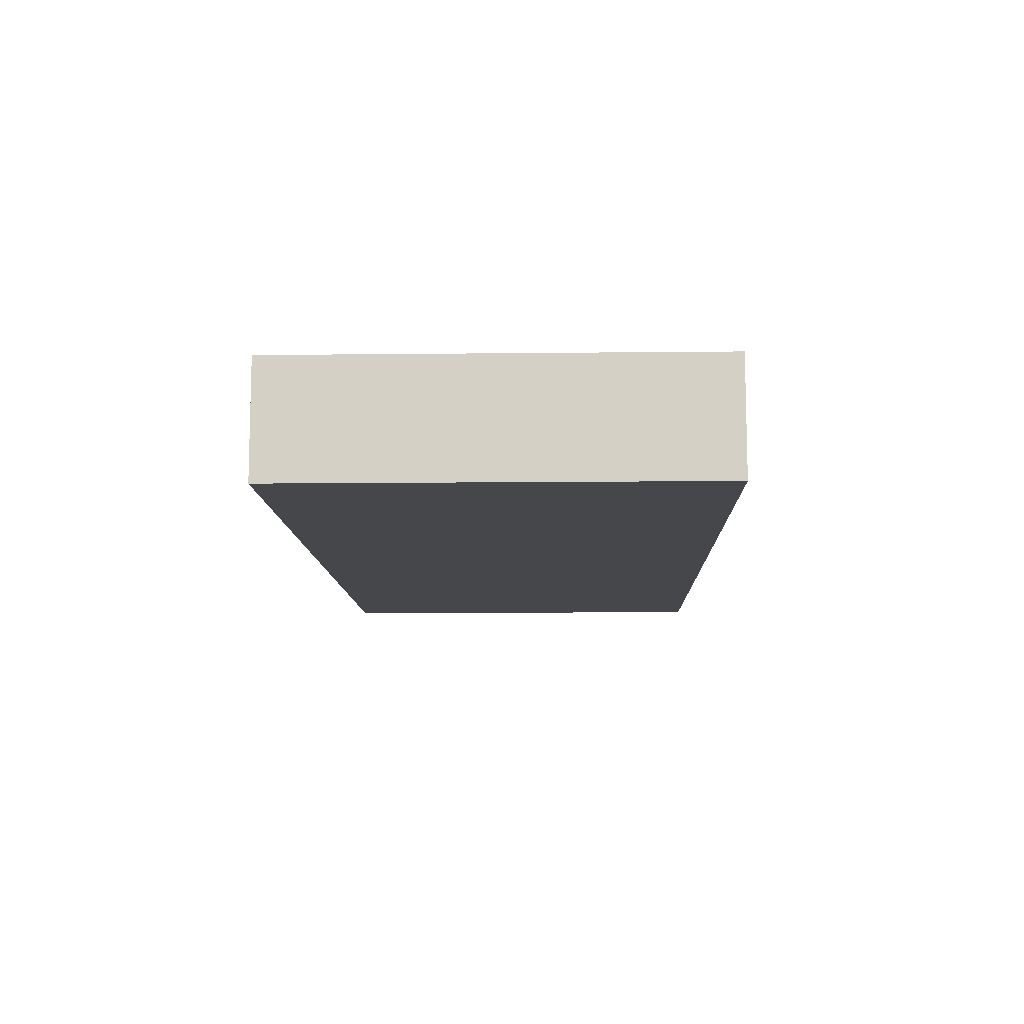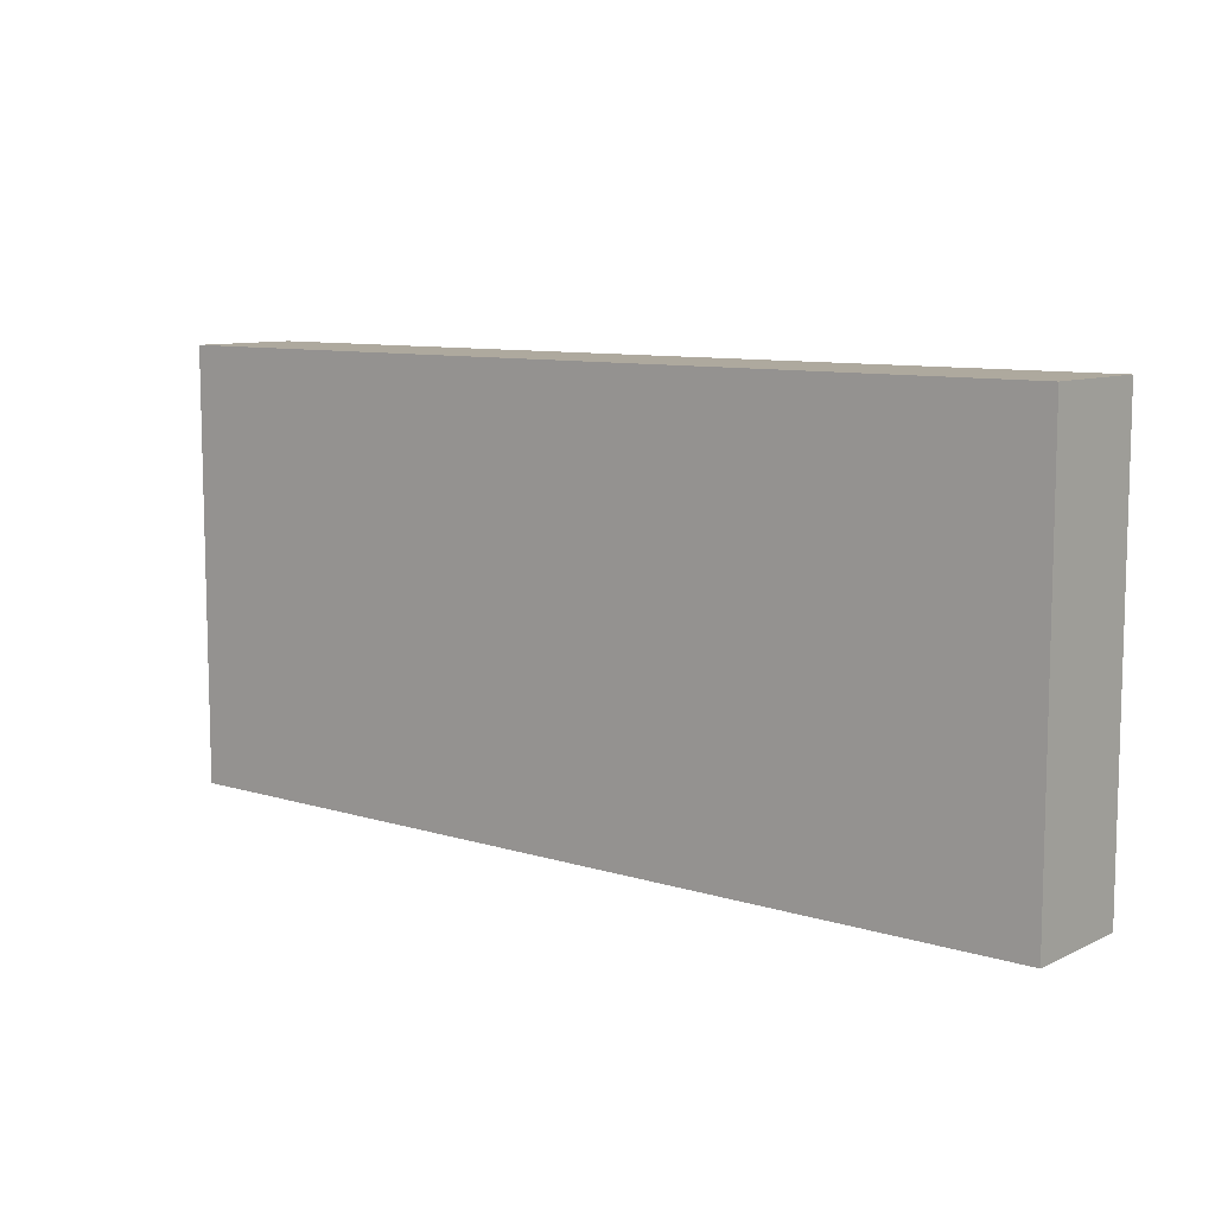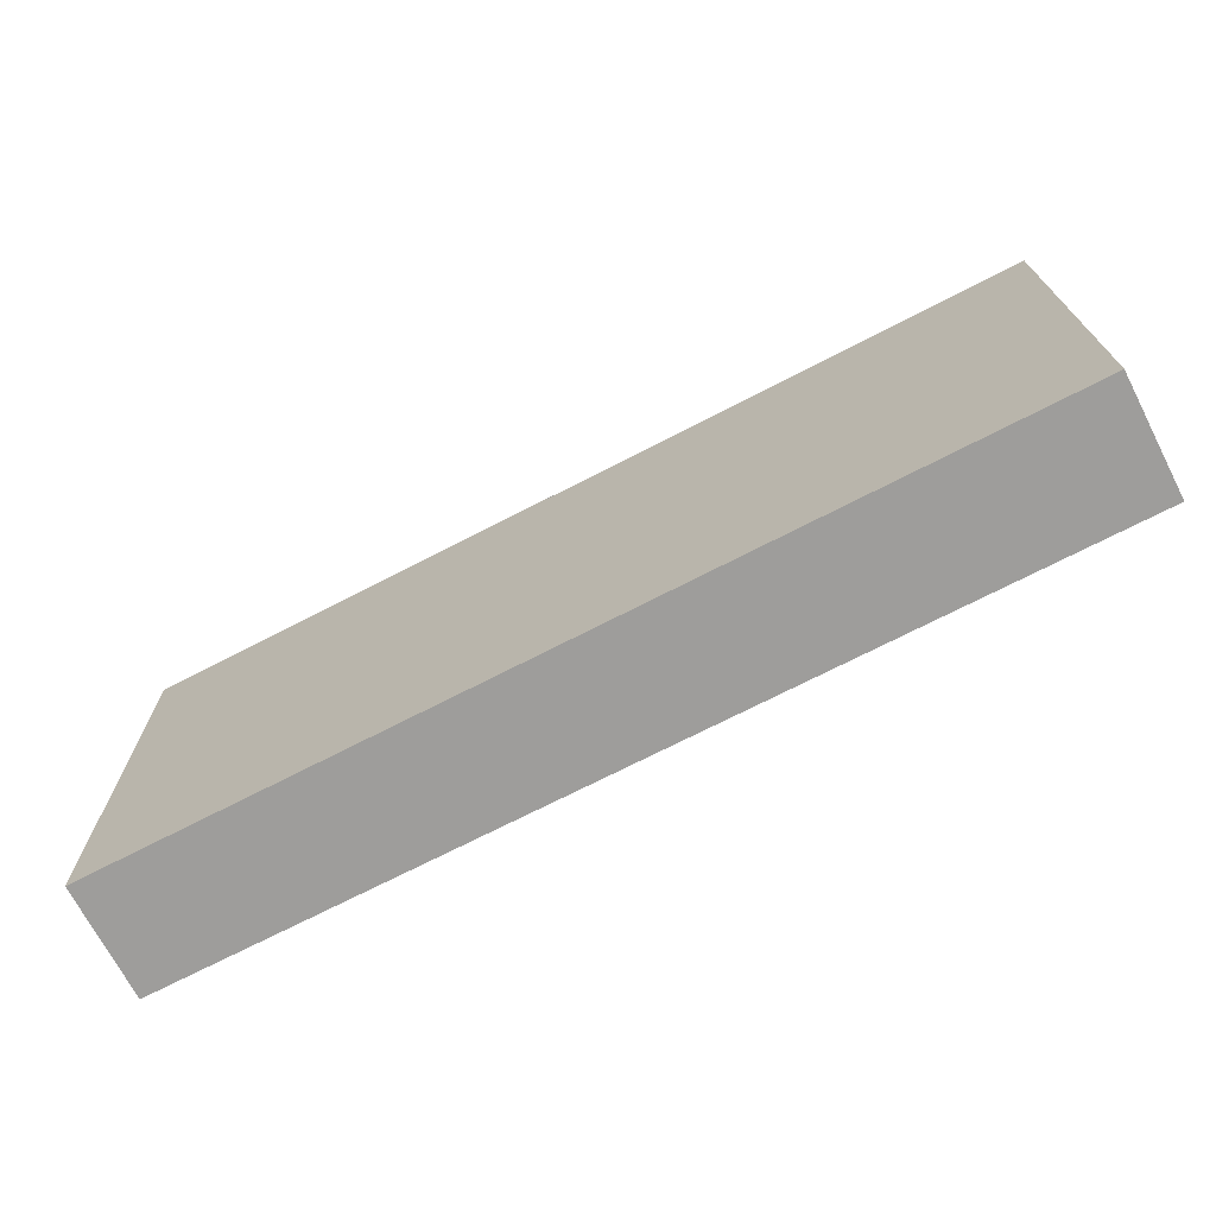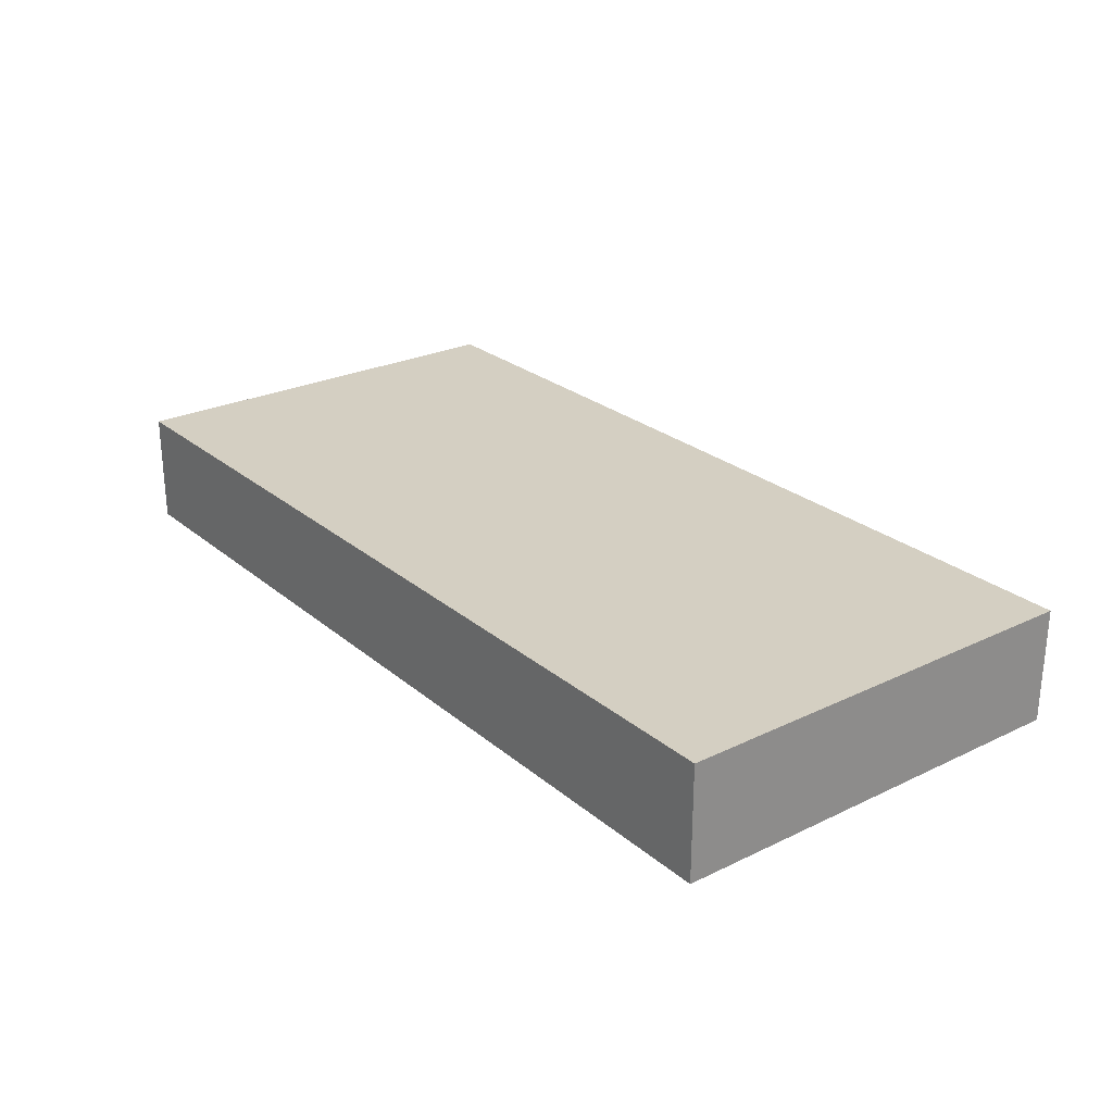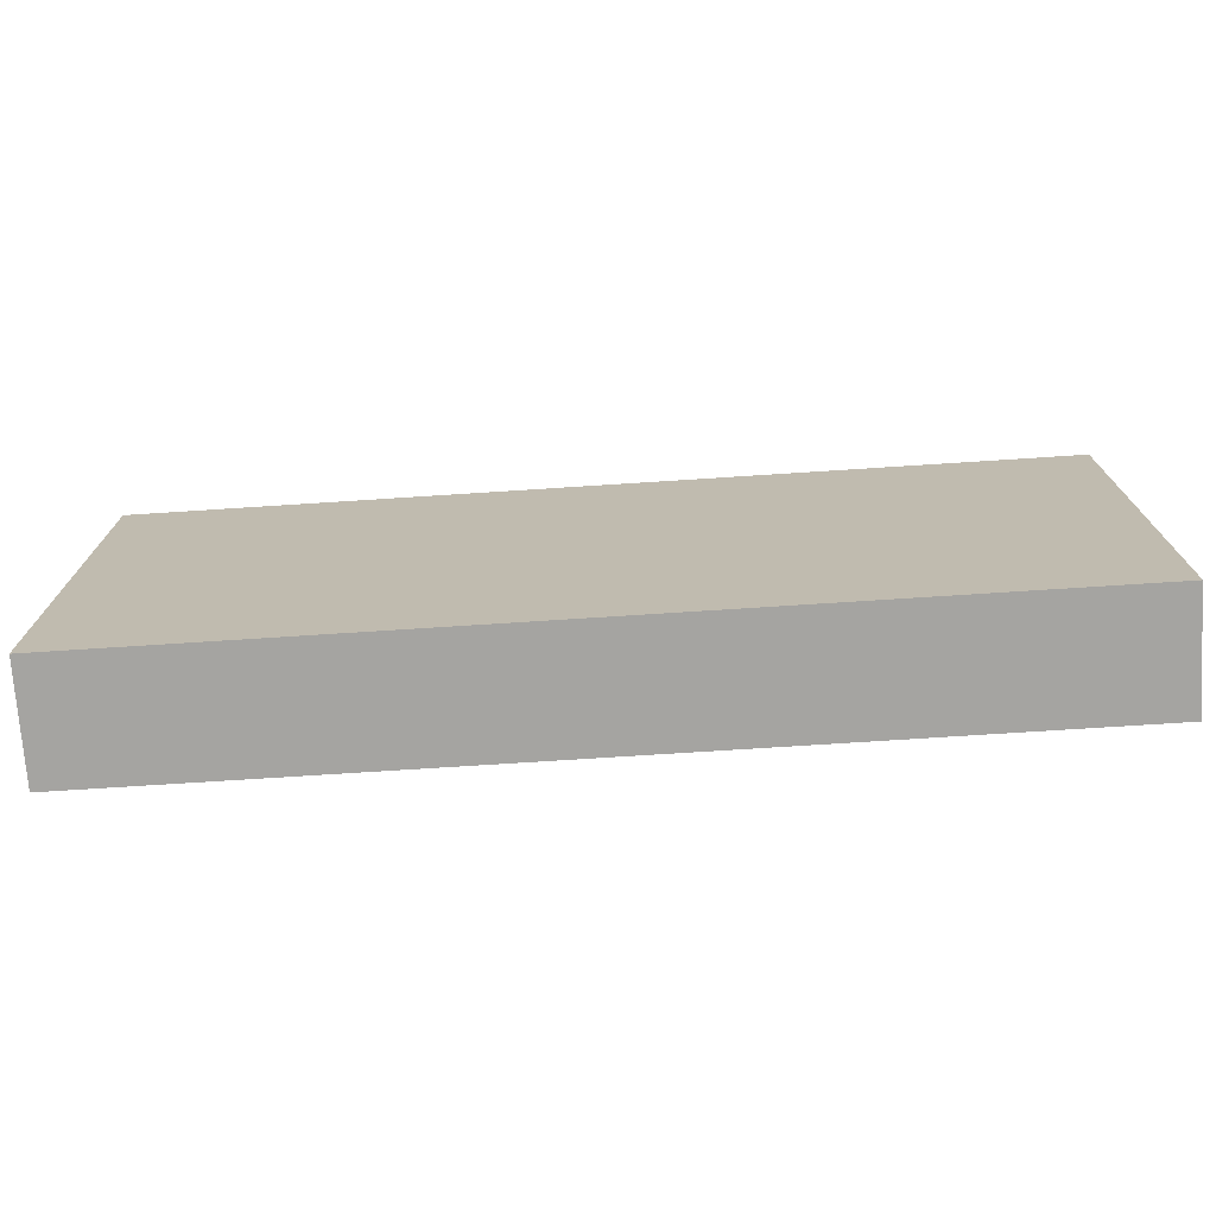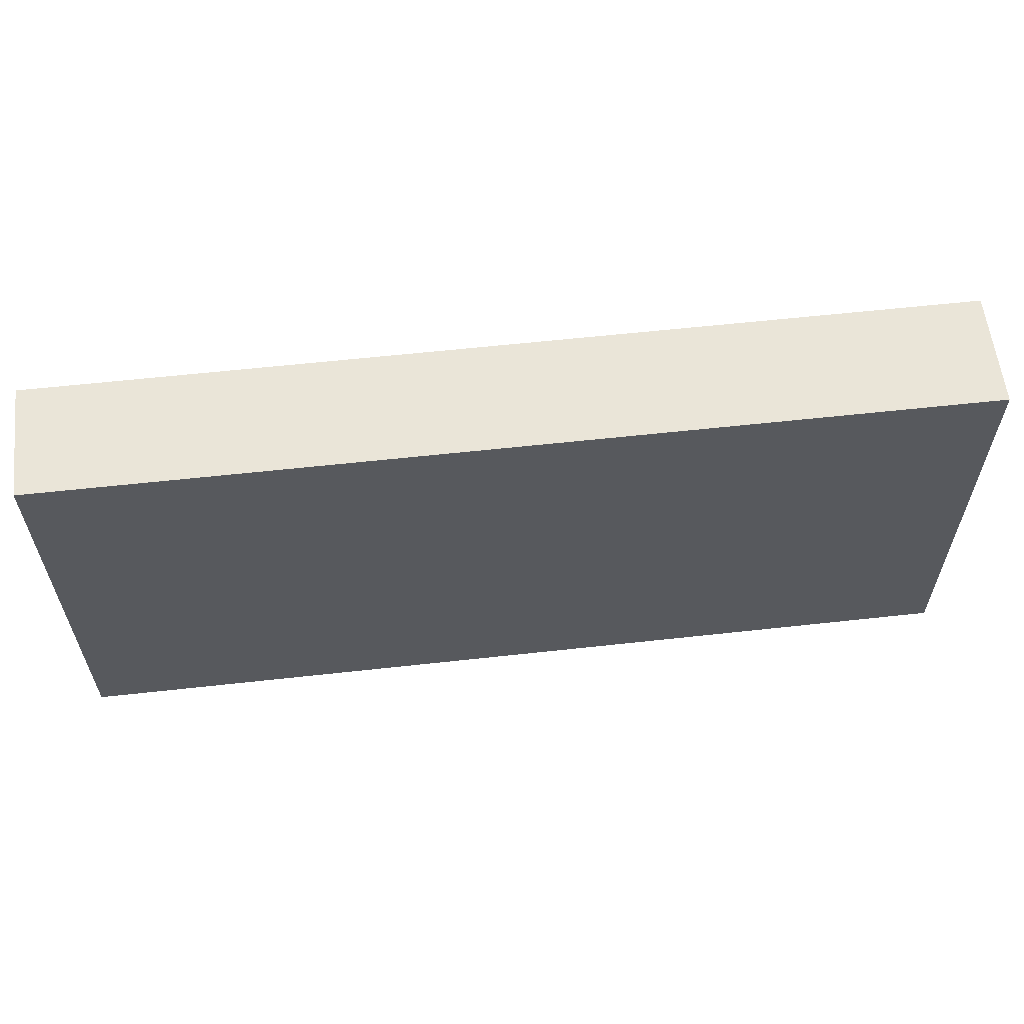
<metadata>
{"format":"obj","ext":"obj","renderer":"f3d","projection":"perspective","resolution":1024,"background":"white","views":[{"elev":-10.3,"azim":91.6,"up":"+Y"},{"elev":9.1,"azim":39.4,"up":"+Z"},{"elev":-70.7,"azim":27.4,"up":"+Z"},{"elev":25.7,"azim":-127.5,"up":"+Y"},{"elev":-73.3,"azim":3.7,"up":"+Z"},{"elev":59.6,"azim":-6.5,"up":"+Z"}]}
</metadata>
<code>
o
v -16 0.4 -13.7
v -16 0.4 -15.2
v -16 0.7 -13.7
v -16 0.7 -15.2
v -16 0.8 -13.7
v -16 0.8 -15.2
v -12.8 0.4 -13.7
v -12.8 0.4 -15.2
v -12.8 0.7 -13.7
v -12.8 0.7 -13.8
v -12.8 0.7 -15.1
v -12.8 0.7 -15.2
v -12.8 0.8 -13.7
v -12.8 0.8 -13.8
v -12.8 0.8 -15.1
v -12.8 0.8 -15.2
v -16 0.4 -13.7
v -16 0.7 -13.7
v -16 0.8 -13.7
v -14.8 0.7 -13.7
v -14.8 0.8 -13.7
v -12.8 0.4 -13.7
v -12.8 0.7 -13.7
v -12.8 0.8 -13.7
v -16 0.4 -15.2
v -16 0.7 -15.2
v -16 0.8 -15.2
v -14.6 0.7 -15.2
v -14.6 0.8 -15.2
v -12.8 0.4 -15.2
v -12.8 0.7 -15.2
v -12.8 0.8 -15.2
v -16 0.4 -13.7
v -12.8 0.4 -13.7
v -16 0.4 -15.2
v -12.8 0.4 -15.2
v -16 0.8 -13.7
v -14.8 0.8 -13.7
v -12.8 0.8 -13.7
v -15.3 0.8 -13.8
v -14.8 0.8 -13.8
v -14.7 0.8 -13.8
v -12.8 0.8 -13.8
v -15.6 0.8 -13.9
v -15.3 0.8 -13.9
v -15.2 0.8 -13.9
v -14.7 0.8 -13.9
v -15.7 0.8 -14
v -15.6 0.8 -14
v -15.4 0.8 -14
v -15.2 0.8 -14
v -14 0.8 -14
v -13.1 0.8 -14
v -15.8 0.8 -14.1
v -15.7 0.8 -14.1
v -15.5 0.8 -14.1
v -15.4 0.8 -14.1
v -14 0.8 -14.1
v -13.4 0.8 -14.1
v -13.1 0.8 -14.1
v -13 0.8 -14.1
v -15.6 0.8 -14.2
v -15.5 0.8 -14.2
v -14.5 0.8 -14.2
v -14.2 0.8 -14.2
v -13.4 0.8 -14.2
v -13.3 0.8 -14.2
v -13 0.8 -14.2
v -12.9 0.8 -14.2
v -15.8 0.8 -14.3
v -15.7 0.8 -14.3
v -15.6 0.8 -14.3
v -15.5 0.8 -14.3
v -14.6 0.8 -14.3
v -14.5 0.8 -14.3
v -14.2 0.8 -14.3
v -13.3 0.8 -14.3
v -13.2 0.8 -14.3
v -15.7 0.8 -14.4
v -15.6 0.8 -14.4
v -15.5 0.8 -14.4
v -15.3 0.8 -14.4
v -14.6 0.8 -14.4
v -14.5 0.8 -14.4
v -15.6 0.8 -14.5
v -15.4 0.8 -14.5
v -15.3 0.8 -14.5
v -14.9 0.8 -14.5
v -15.7 0.8 -14.6
v -15.4 0.8 -14.6
v -15.3 0.8 -14.6
v -14.9 0.8 -14.6
v -13.4 0.8 -14.6
v -13.2 0.8 -14.6
v -13 0.8 -14.6
v -12.9 0.8 -14.6
v -15.8 0.8 -14.7
v -15.7 0.8 -14.7
v -15.6 0.8 -14.7
v -15.3 0.8 -14.7
v -13.9 0.8 -14.7
v -13.4 0.8 -14.7
v -13.1 0.8 -14.7
v -13 0.8 -14.7
v -13.9 0.8 -14.8
v -13.1 0.8 -14.8
v -15.8 0.8 -14.9
v -15.7 0.8 -14.9
v -15.6 0.8 -14.9
v -15.5 0.8 -14.9
v -15.7 0.8 -15
v -15.6 0.8 -15
v -15.5 0.8 -15
v -14.5 0.8 -15
v -15.6 0.8 -15.1
v -14.6 0.8 -15.1
v -14.5 0.8 -15.1
v -12.8 0.8 -15.1
v -16 0.8 -15.2
v -14.6 0.8 -15.2
v -12.8 0.8 -15.2
f 3 2 1
f 4 2 3
f 5 4 3
f 6 4 5
f 7 8 9
f 9 8 10
f 10 8 11
f 11 8 12
f 9 10 13
f 10 11 14
f 13 10 14
f 11 12 15
f 14 11 15
f 15 12 16
f 20 18 17
f 20 19 18
f 21 19 20
f 22 20 17
f 23 21 20
f 23 20 22
f 24 21 23
f 25 26 28
f 26 27 28
f 28 27 29
f 25 28 30
f 28 29 31
f 30 28 31
f 31 29 32
f 35 34 33
f 36 34 35
f 37 38 40
f 38 39 41
f 40 38 41
f 41 39 42
f 42 39 43
f 37 40 44
f 40 41 45
f 44 40 45
f 41 42 45
f 45 42 46
f 42 43 47
f 46 42 47
f 37 44 48
f 45 46 49
f 48 44 49
f 44 45 49
f 49 46 50
f 46 47 51
f 50 46 51
f 47 43 52
f 51 47 52
f 52 43 53
f 37 48 54
f 49 50 55
f 54 48 55
f 48 49 55
f 55 50 56
f 50 51 57
f 56 50 57
f 51 52 57
f 52 53 58
f 57 52 58
f 58 53 59
f 53 43 60
f 59 53 60
f 60 43 61
f 55 56 62
f 54 55 62
f 58 59 63
f 62 56 63
f 56 57 63
f 57 58 63
f 63 59 64
f 64 59 65
f 59 60 66
f 65 59 66
f 60 61 66
f 66 61 67
f 61 43 68
f 67 61 68
f 68 43 69
f 54 62 70
f 37 54 70
f 70 62 71
f 63 64 72
f 71 62 72
f 62 63 72
f 72 64 73
f 73 64 74
f 64 65 75
f 74 64 75
f 66 67 76
f 75 65 76
f 65 66 76
f 68 69 77
f 76 67 77
f 67 68 77
f 77 69 78
f 70 71 79
f 72 73 79
f 71 72 79
f 79 73 80
f 73 74 81
f 80 73 81
f 81 74 82
f 74 75 83
f 82 74 83
f 75 76 84
f 83 75 84
f 77 78 84
f 76 77 84
f 81 82 85
f 79 80 85
f 80 81 85
f 85 82 86
f 82 83 87
f 86 82 87
f 83 84 87
f 87 84 88
f 85 86 89
f 79 85 89
f 70 79 89
f 87 88 90
f 89 86 90
f 86 87 90
f 90 88 91
f 88 84 92
f 91 88 92
f 84 78 93
f 92 84 93
f 78 69 94
f 93 78 94
f 94 69 95
f 69 43 96
f 95 69 96
f 70 89 97
f 37 70 97
f 90 91 98
f 97 89 98
f 89 90 98
f 98 91 99
f 91 92 100
f 99 91 100
f 92 93 100
f 100 93 101
f 94 95 102
f 101 93 102
f 93 94 102
f 102 95 103
f 95 96 104
f 103 95 104
f 100 101 105
f 102 103 105
f 99 100 105
f 101 102 105
f 103 104 106
f 105 103 106
f 98 99 107
f 37 97 107
f 97 98 107
f 107 99 108
f 105 106 109
f 108 99 109
f 99 105 109
f 109 106 110
f 107 108 111
f 108 109 111
f 109 110 111
f 111 110 112
f 110 106 113
f 112 110 113
f 113 106 114
f 111 112 115
f 112 113 115
f 113 114 115
f 115 114 116
f 114 106 117
f 116 114 117
f 106 104 118
f 117 106 118
f 104 96 118
f 96 43 118
f 111 115 119
f 115 116 119
f 107 111 119
f 37 107 119
f 116 117 120
f 119 116 120
f 117 118 120
f 120 118 121

</code>
